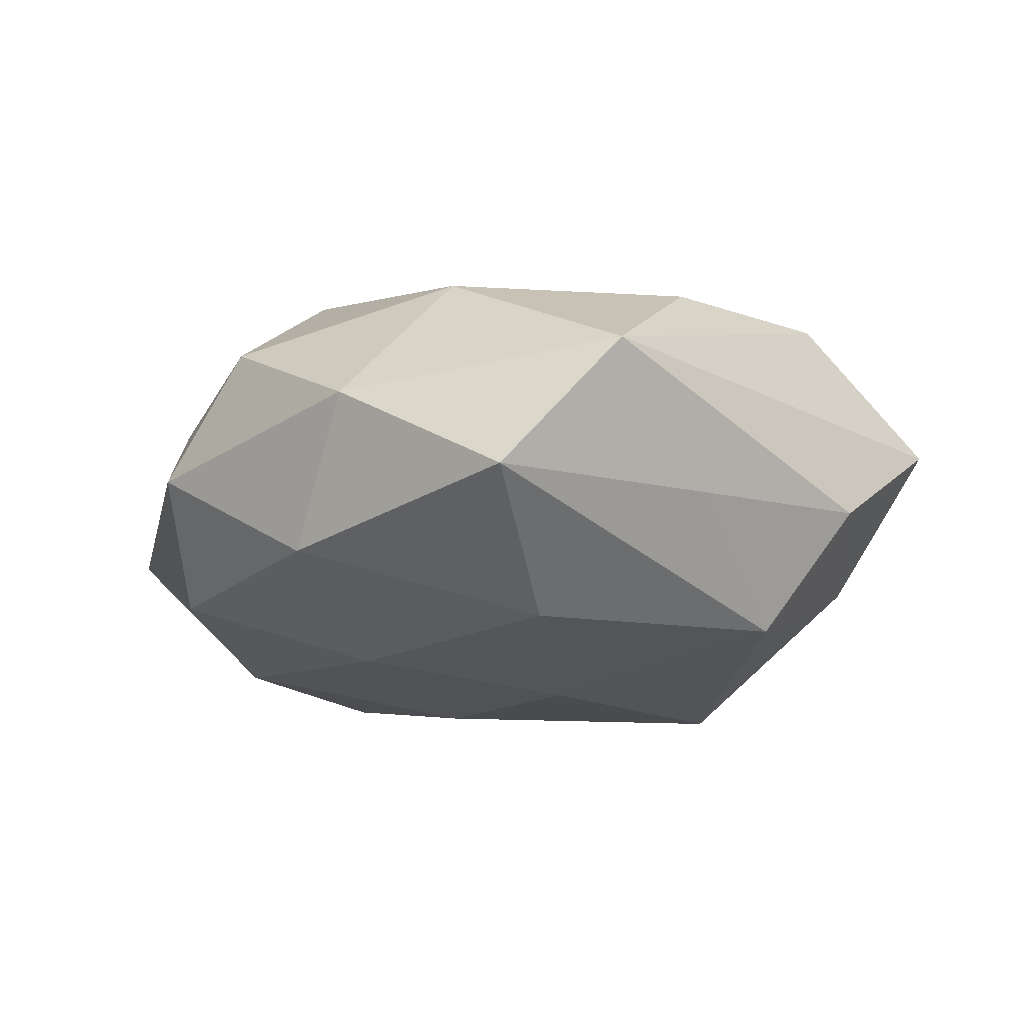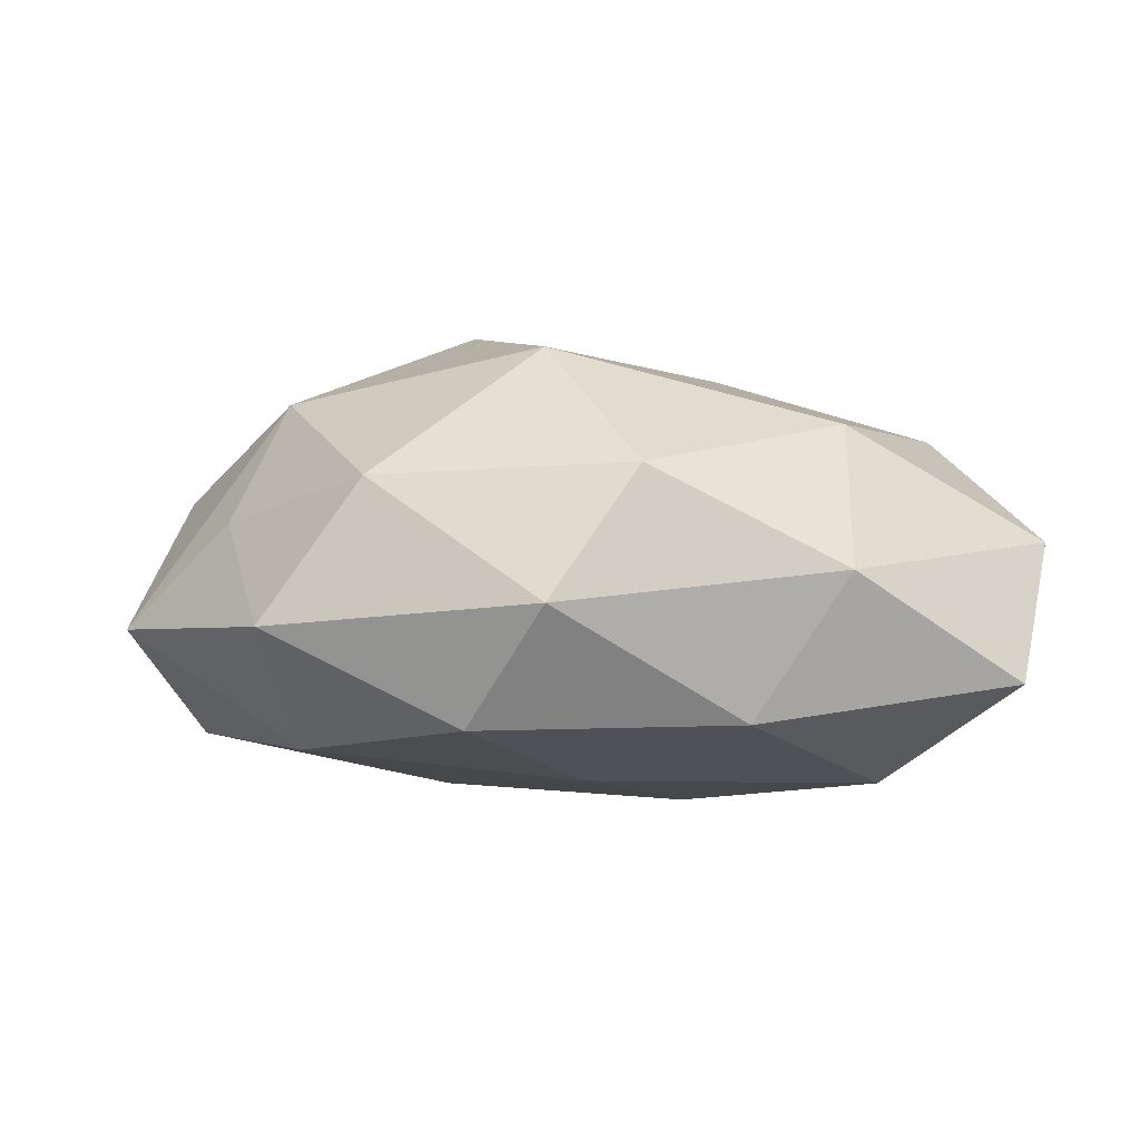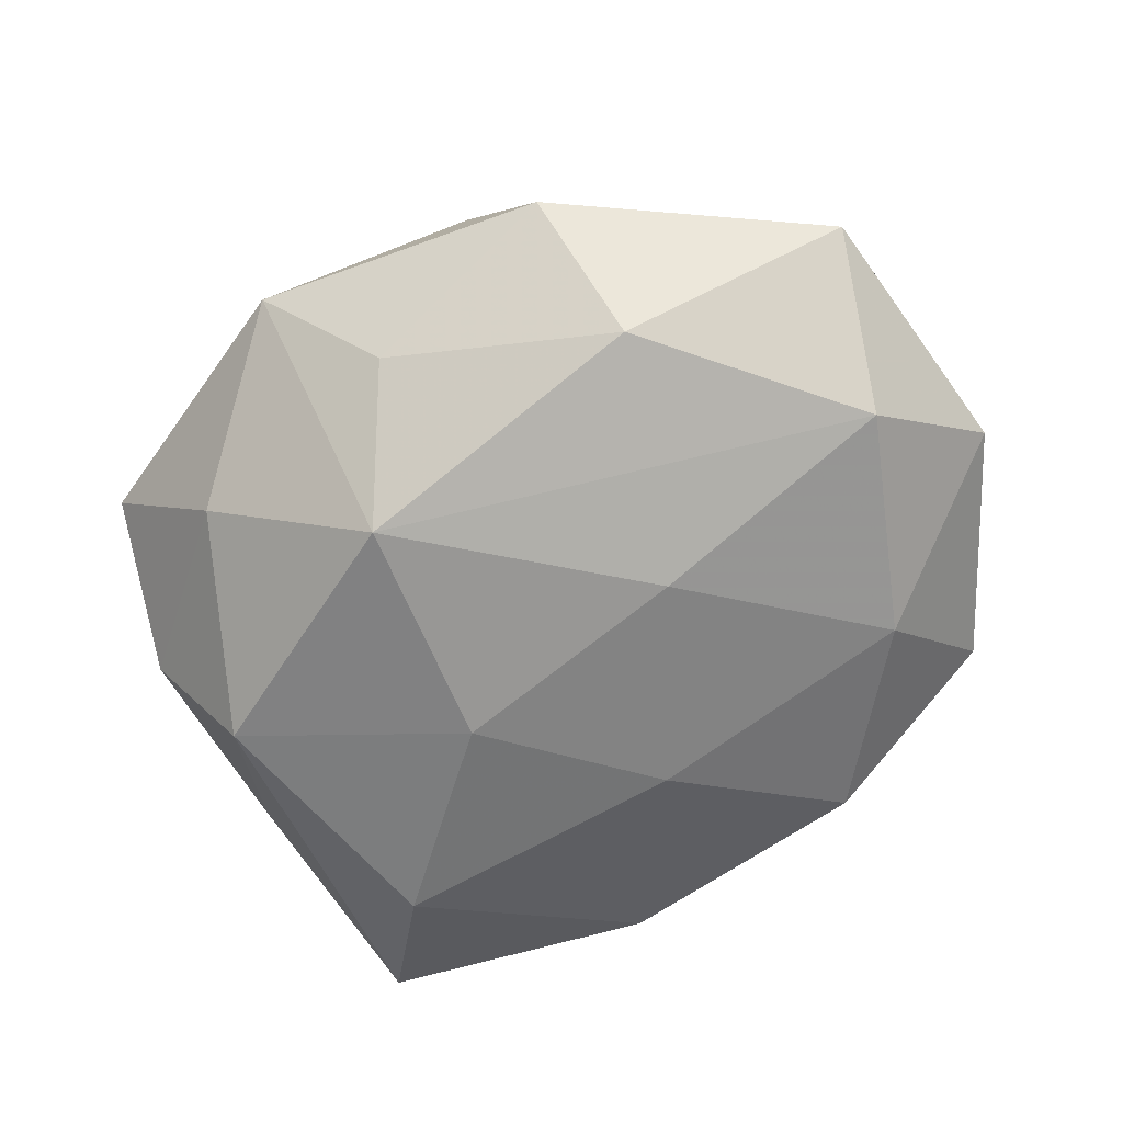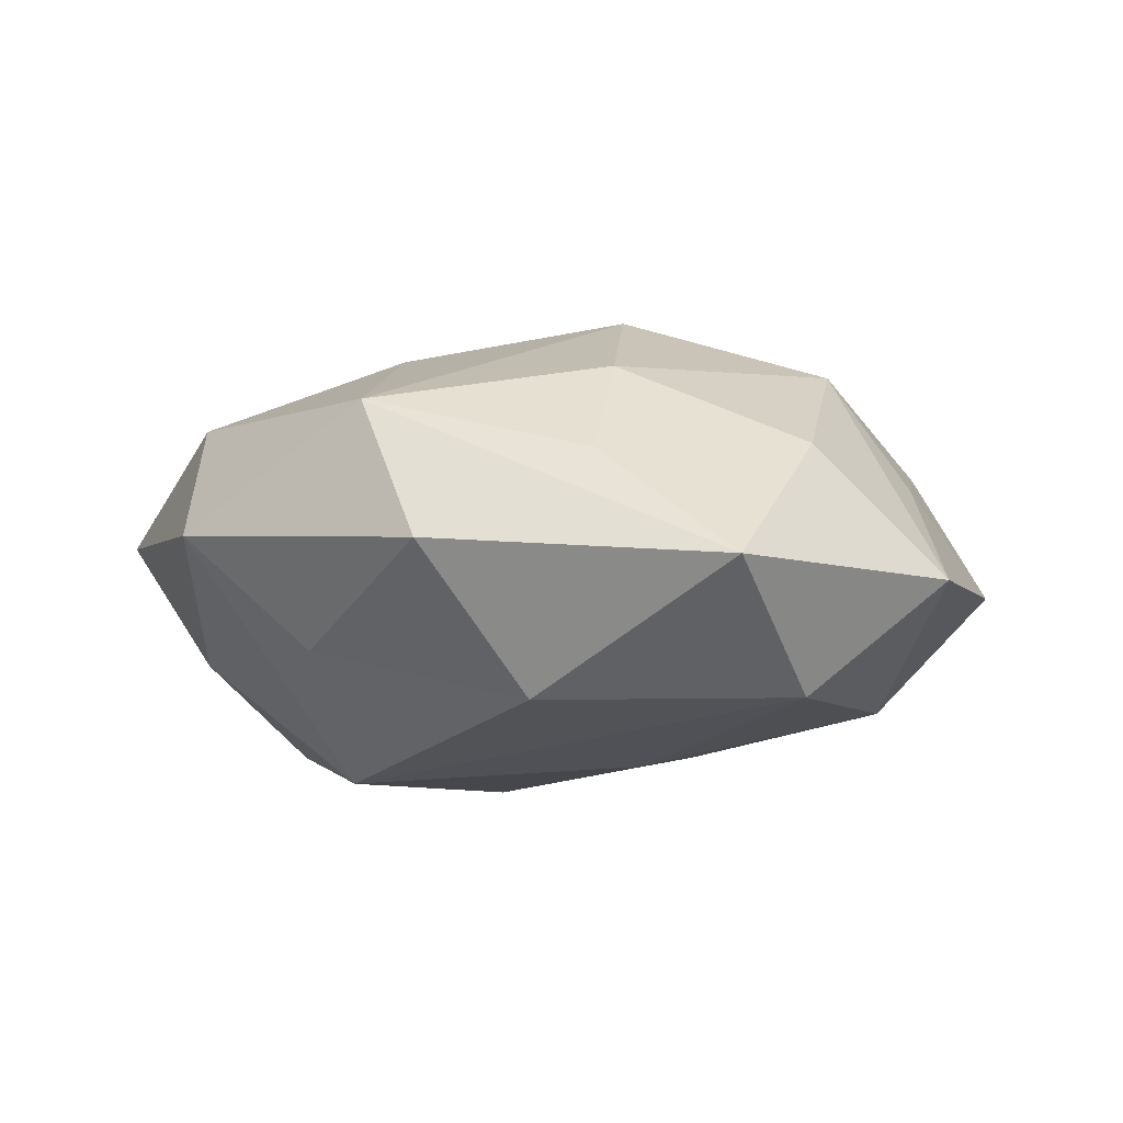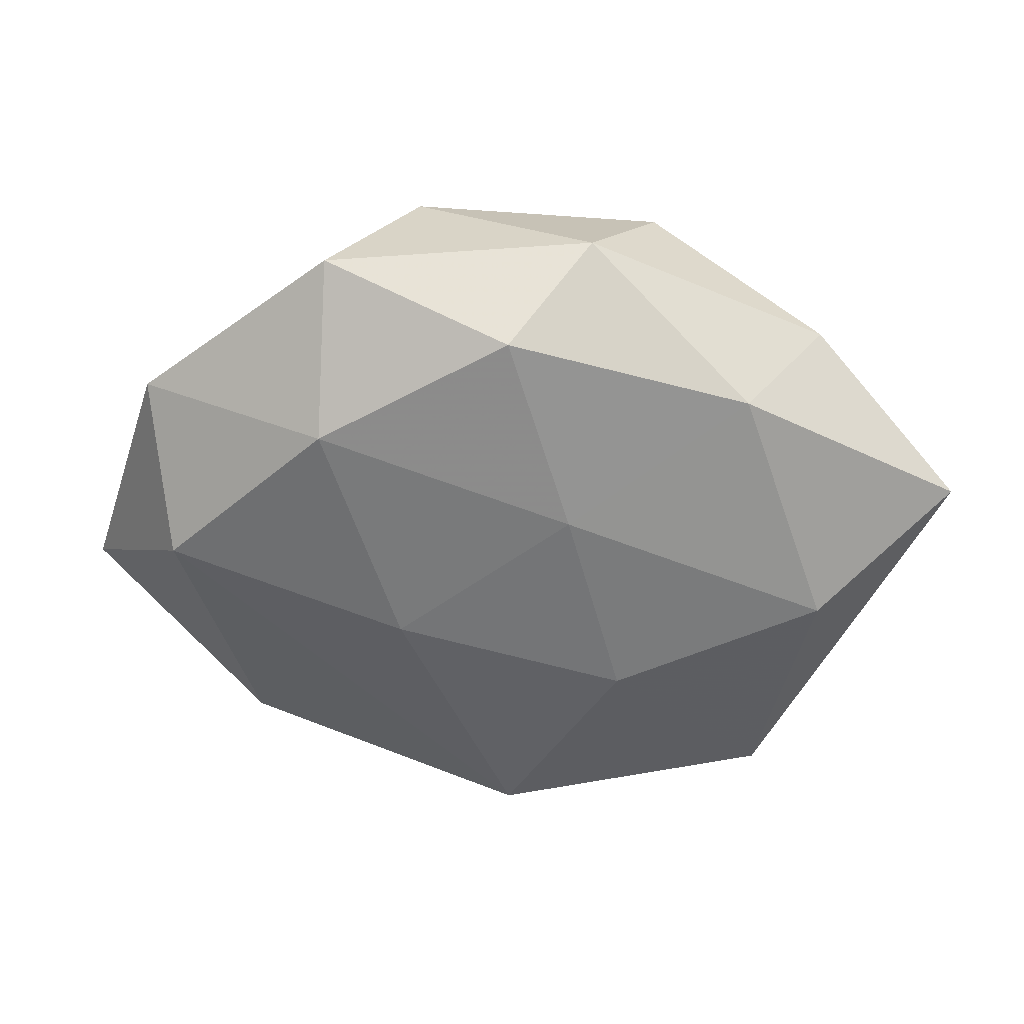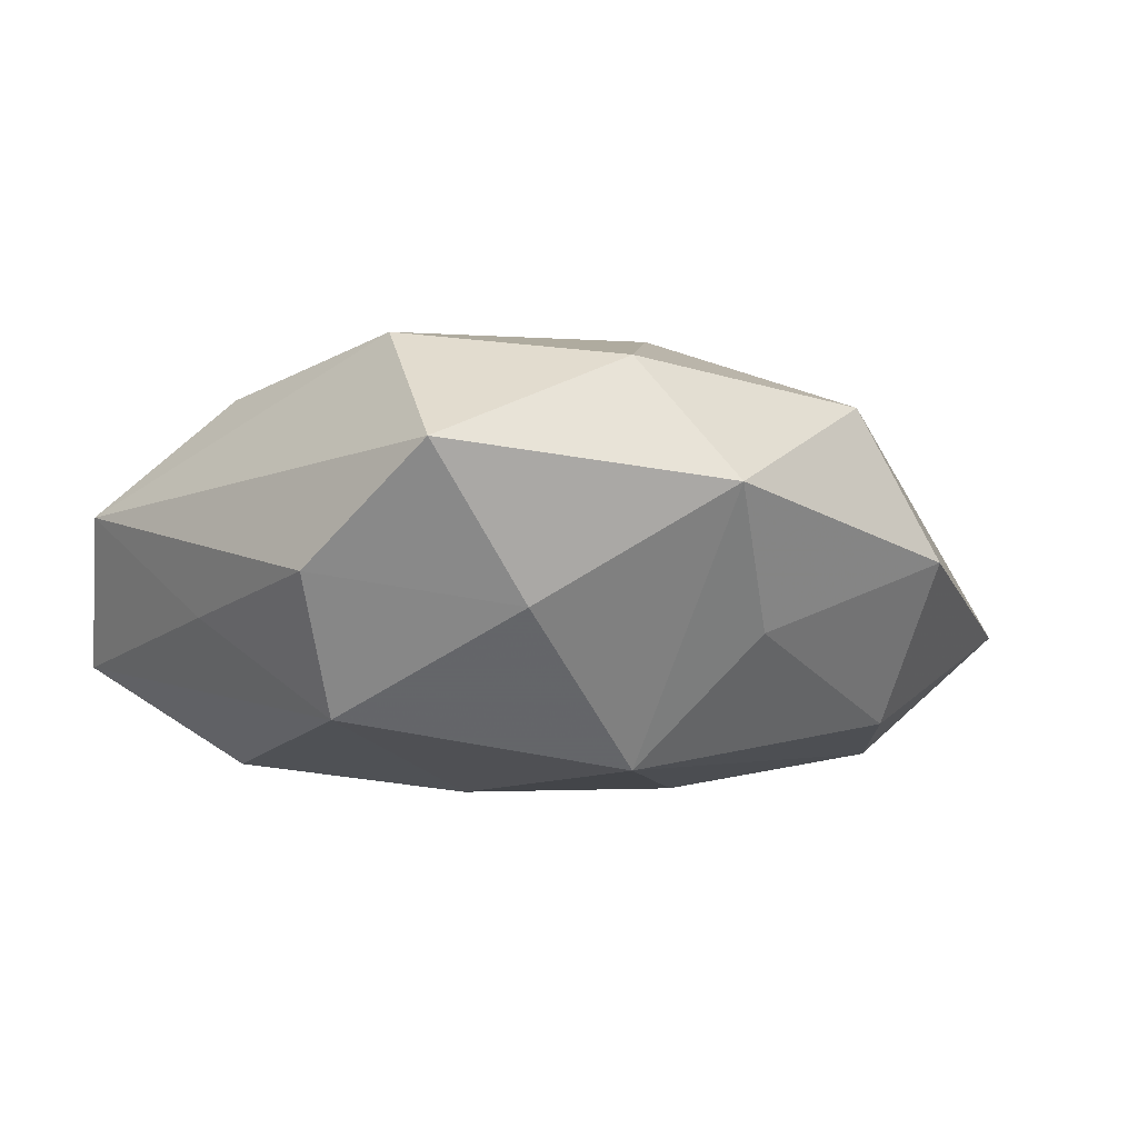
<metadata>
{"format":"obj","ext":"obj","renderer":"f3d","projection":"perspective","resolution":1024,"background":"white","views":[{"elev":-17.0,"azim":54.8,"up":"+Z"},{"elev":1.1,"azim":-6.7,"up":"+Z"},{"elev":-65.9,"azim":-147.7,"up":"+Z"},{"elev":-7.9,"azim":-131.7,"up":"+Z"},{"elev":-46.0,"azim":-21.2,"up":"+Z"},{"elev":-11.8,"azim":144.4,"up":"+Z"}]}
</metadata>
<code>
v 0.0005146 -0.03445 0.01113
v 0.009477 -0.000824 -0.02162
v 0.03303 0.02925 0.003426
v 0.02163 0.02747 -0.00943
v -0.01098 0.001084 0.02406
v -0.0009674 0.03148 -0.009872
v 0.01024 -0.0327 -0.01157
v 0.02092 -0.0221 0.01487
v 0.02577 -0.01517 -0.01865
v 0.03014 0.009307 -0.01761
v 0.01276 -0.001374 0.01981
v -0.02229 0.02316 -0.0152
v -0.02297 -0.02832 0.01004
v 0.04137 -0.0171 0.00407
v 0.007993 0.03965 0.001056
v -0.0348 -0.01386 0.005862
v -0.02242 0.01306 0.01611
v 0.0368 0.01504 -0.006024
v 0.03675 -0.003744 -0.007207
v 0.002021 0.01836 0.01974
v -0.04296 0.01771 -0.003915
v -0.02811 0.02077 0.006775
v 0.03633 -0.0271 -0.008607
v -0.02829 -0.01594 -0.01484
v -0.01992 0.03432 -0.001645
v -0.03746 0.004043 -0.01489
v 0.02955 0.01714 0.01605
v -0.02914 -0.008674 0.01697
v -0.01449 -0.0314 -0.01195
v 0.01457 0.0329 0.01272
v -0.008167 -0.03781 -0.0007599
v -0.01354 0.00157 -0.01994
v 0.005867 0.02101 -0.0215
v -0.04447 -0.007367 -0.004145
v 0.01912 -0.03367 0.001876
v -0.002361 -0.01672 -0.01791
v 0.03369 -0.003529 0.01384
v -0.03232 -0.028 -0.003047
v -0.03862 0.004051 0.007729
v -0.0064 -0.02087 0.02179
v -0.01092 0.03335 0.012
f 9 10 23
f 40 13 1
f 27 3 30
f 28 40 5
f 13 40 28
f 4 3 18
f 18 10 4
f 14 27 37
f 3 27 14
f 18 3 14
f 1 13 31
f 9 23 7
f 7 31 29
f 20 27 30
f 5 27 20
f 5 40 11
f 11 27 5
f 37 27 11
f 6 25 15
f 30 3 15
f 3 4 15
f 17 28 5
f 16 28 34
f 13 28 16
f 29 24 36
f 9 7 36
f 36 7 29
f 8 14 37
f 37 11 8
f 8 11 40
f 8 40 1
f 18 14 19
f 19 14 23
f 19 10 18
f 19 23 10
f 1 31 35
f 35 8 1
f 35 7 23
f 31 7 35
f 23 14 35
f 14 8 35
f 29 31 38
f 38 31 13
f 34 24 38
f 38 24 29
f 38 16 34
f 13 16 38
f 21 17 22
f 39 17 21
f 28 17 39
f 39 21 34
f 34 28 39
f 5 20 41
f 41 17 5
f 41 20 30
f 30 15 41
f 41 15 25
f 41 22 17
f 41 25 21
f 21 22 41
f 33 4 10
f 6 15 33
f 33 15 4
f 32 36 24
f 21 25 12
f 12 25 6
f 6 33 12
f 9 36 2
f 36 32 2
f 2 32 33
f 2 10 9
f 2 33 10
f 33 32 26
f 26 12 33
f 26 32 24
f 21 12 26
f 34 21 26
f 26 24 34

</code>
